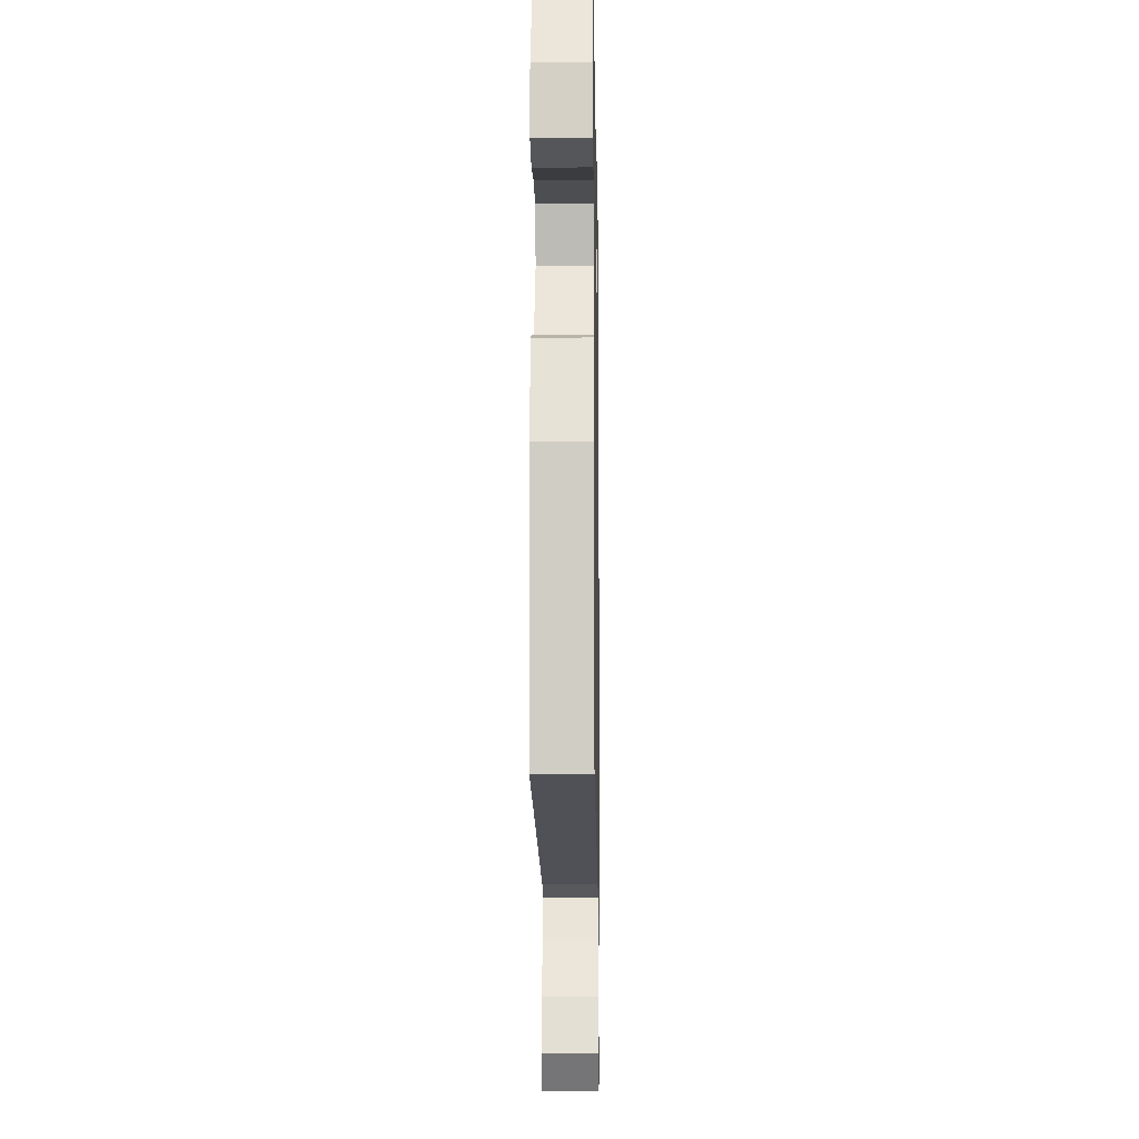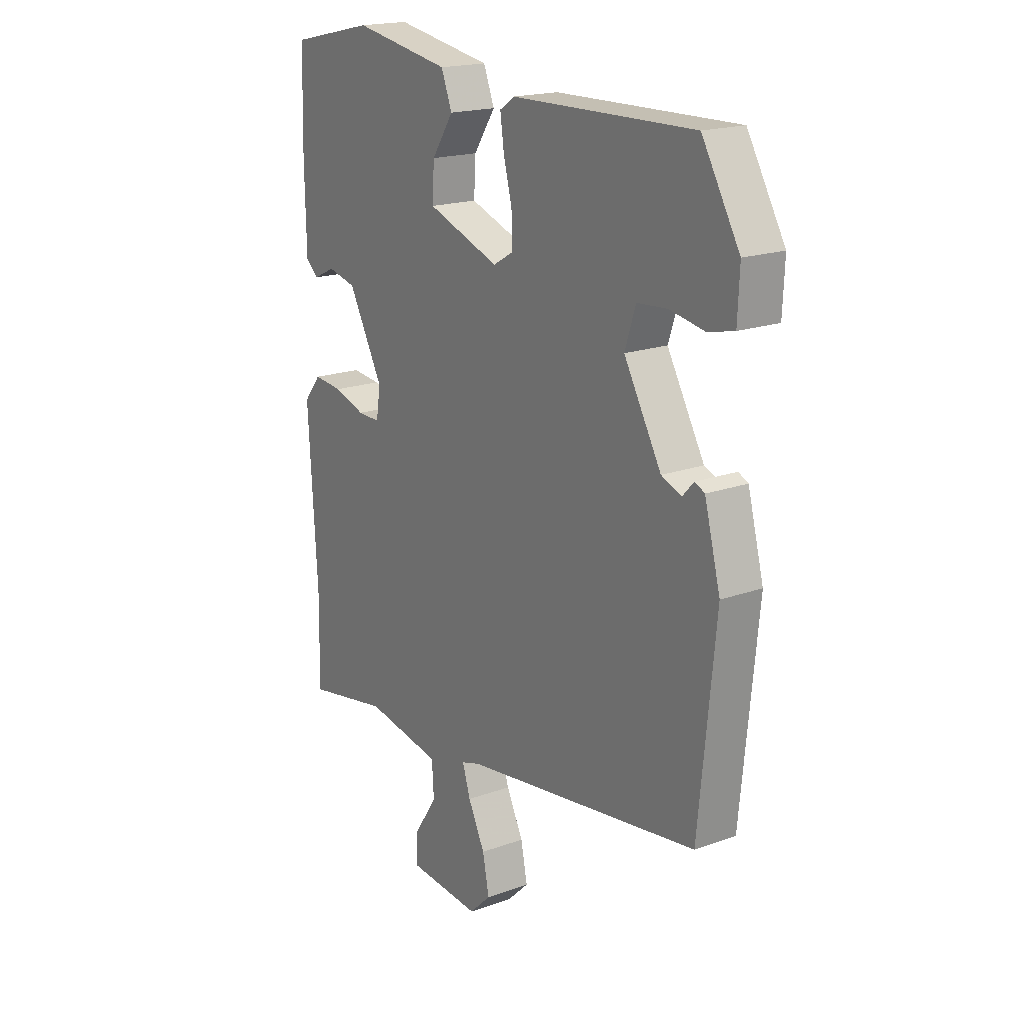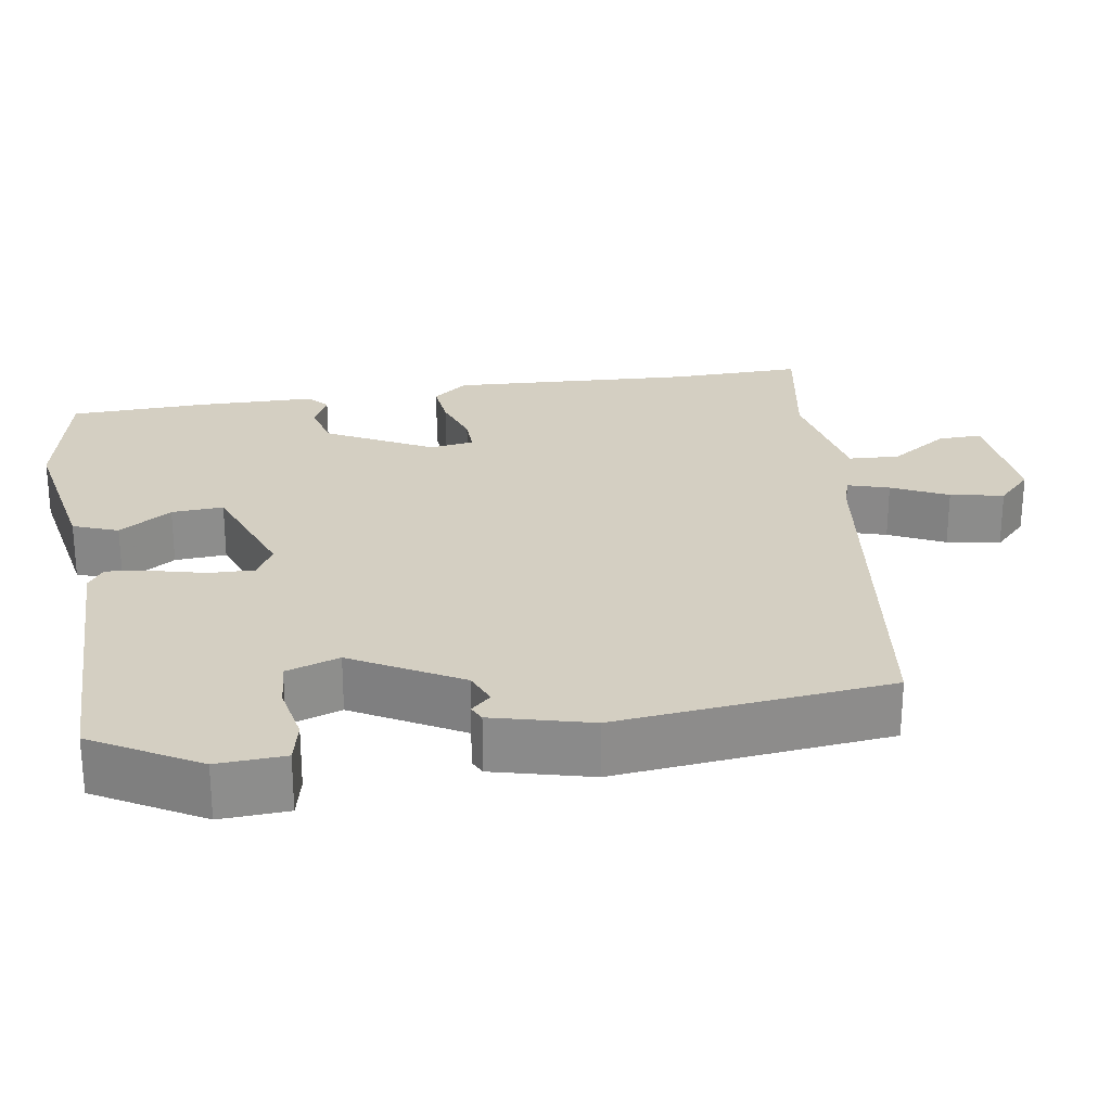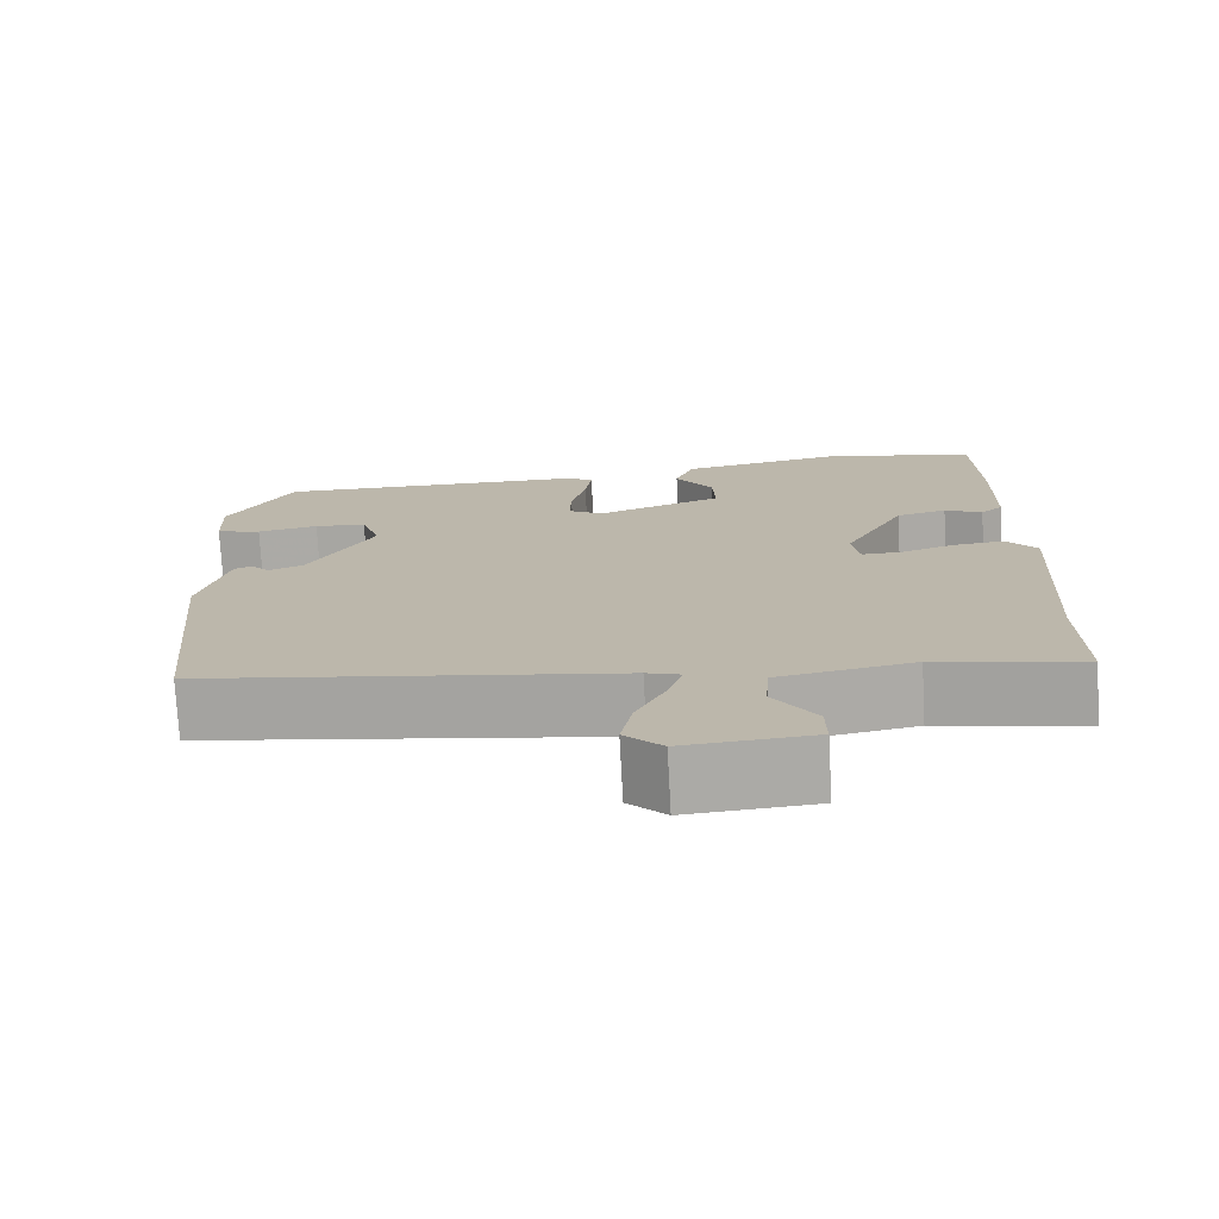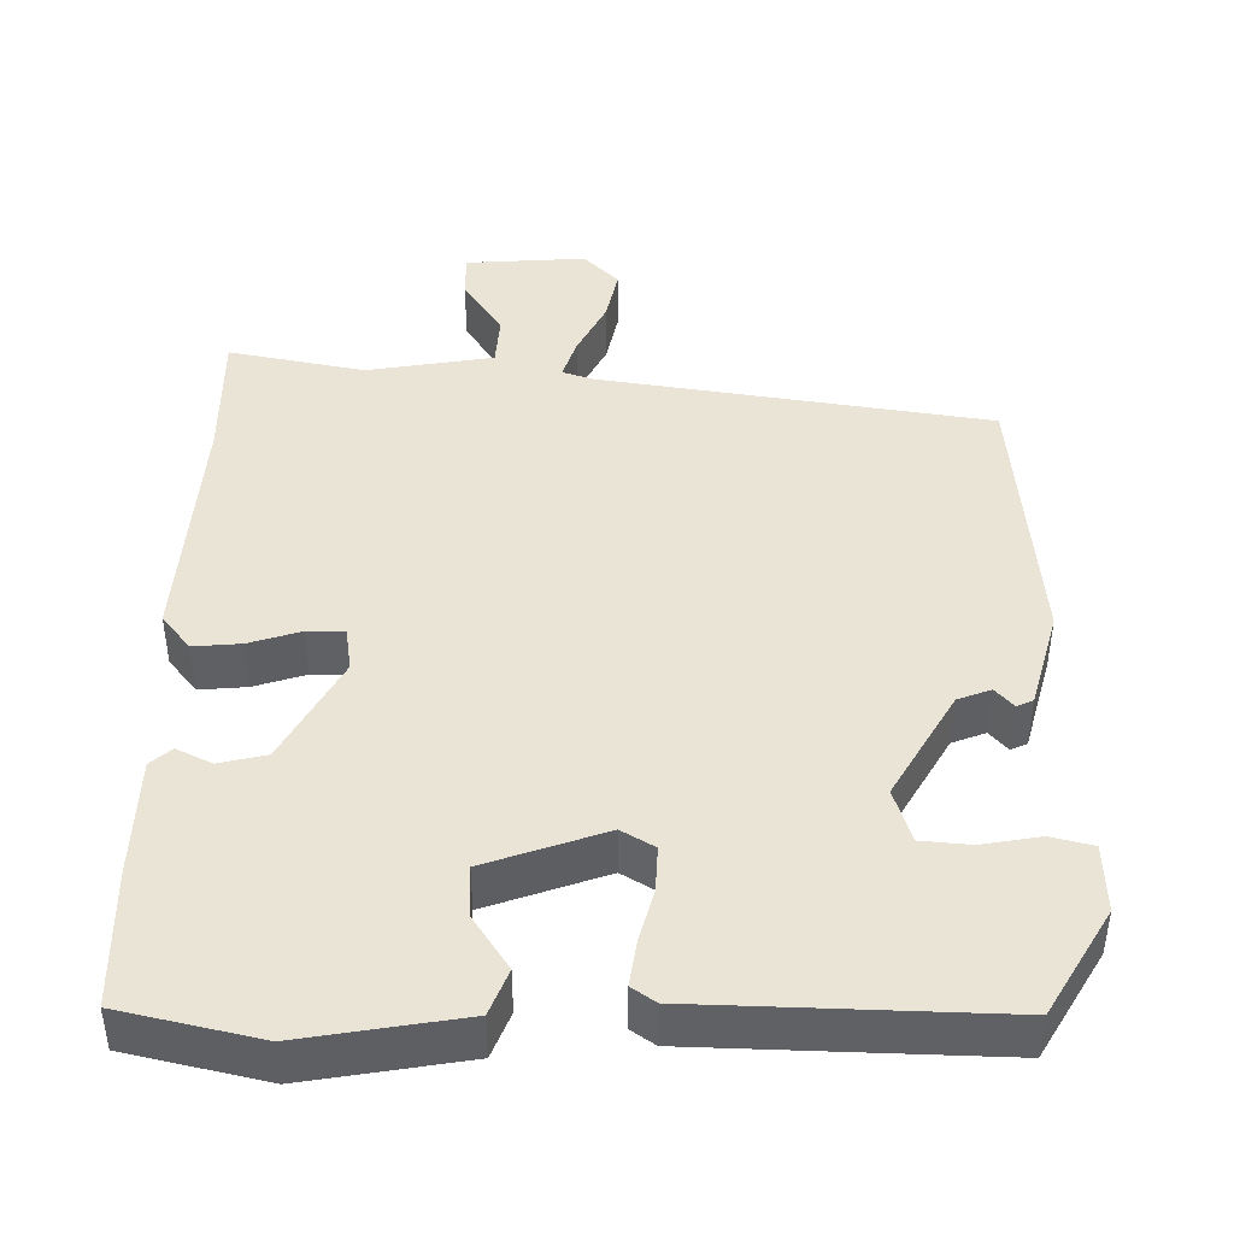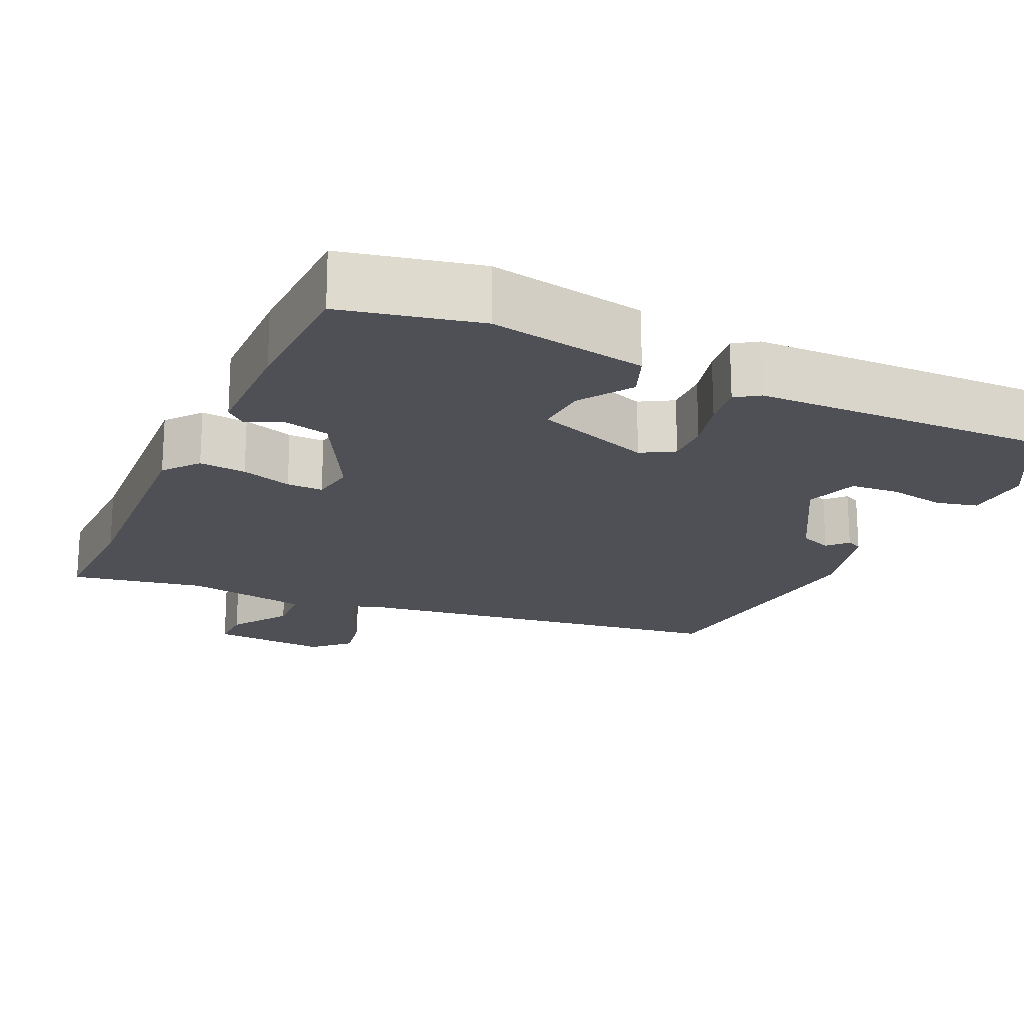
<metadata>
{"format":"obj","ext":"obj","renderer":"f3d","projection":"perspective","resolution":1024,"background":"white","views":[{"elev":-12.3,"azim":91.0,"up":"+Z"},{"elev":18.7,"azim":55.4,"up":"+Z"},{"elev":25.7,"azim":80.5,"up":"+Y"},{"elev":-75.1,"azim":-176.9,"up":"+Z"},{"elev":43.7,"azim":1.2,"up":"+Y"},{"elev":-19.3,"azim":-24.7,"up":"+Y"}]}
</metadata>
<code>
v -0.5 0.07 0.509
v -0.32 0.07 0.548
v -0.113 0.07 0.511
v -0.09 0.07 0.452
v -0.136 0.07 0.383
v -0.14 0.07 0.315
v 0.014 0.07 0.259
v 0.057 0.07 0.284
v 0.055 0.07 0.343
v 0.037 0.07 0.413
v 0.029 0.07 0.471
v 0.06 0.07 0.492
v 0.448 0.07 0.499
v 0.528 0.07 0.361
v 0.524 0.07 0.272
v 0.469 0.07 0.259
v 0.394 0.07 0.273
v 0.33 0.07 0.268
v 0.307 0.07 0.198
v 0.387 0.07 0.057
v 0.43 0.07 0.04
v 0.454 0.07 0.066
v 0.475 0.07 0.056
v 0.509 0.07 -0.073
v 0.474 0.07 -0.432
v -0.032 0.07 -0.504
v -0.073 0.07 -0.517
v -0.056 0.07 -0.571
v -0.02 0.07 -0.644
v -0.006 0.07 -0.714
v -0.052 0.07 -0.759
v -0.208 0.07 -0.747
v -0.207 0.07 -0.689
v -0.156 0.07 -0.612
v -0.16 0.07 -0.545
v -0.324 0.07 -0.516
v -0.501 0.07 -0.549
v -0.498 0.07 -0.375
v -0.517 0.07 -0.056
v -0.48 0.07 -0.01
v -0.418 0.07 -0.016
v -0.351 0.07 -0.038
v -0.303 0.07 -0.039
v -0.294 0.07 0.019
v -0.368 0.07 0.157
v -0.429 0.07 0.172
v -0.475 0.07 0.15
v -0.502 0.07 0.174
v -0.505 0.07 0.329
v -0.5 0 0.509
v -0.32 0 0.548
v -0.113 0 0.511
v -0.09 0 0.452
v -0.136 0 0.383
v -0.14 0 0.315
v 0.014 0 0.259
v 0.057 0 0.284
v 0.055 0 0.343
v 0.037 0 0.413
v 0.029 0 0.471
v 0.06 0 0.492
v 0.448 0 0.499
v 0.528 0 0.361
v 0.524 0 0.272
v 0.469 0 0.259
v 0.394 0 0.273
v 0.33 0 0.268
v 0.307 0 0.198
v 0.387 0 0.057
v 0.43 0 0.04
v 0.454 0 0.066
v 0.475 0 0.056
v 0.509 0 -0.073
v 0.474 0 -0.432
v -0.032 0 -0.504
v -0.073 0 -0.517
v -0.056 0 -0.571
v -0.02 0 -0.644
v -0.006 0 -0.714
v -0.052 0 -0.759
v -0.208 0 -0.747
v -0.207 0 -0.689
v -0.156 0 -0.612
v -0.16 0 -0.545
v -0.324 0 -0.516
v -0.501 0 -0.549
v -0.498 0 -0.375
v -0.517 0 -0.056
v -0.48 0 -0.01
v -0.418 0 -0.016
v -0.351 0 -0.038
v -0.303 0 -0.039
v -0.294 0 0.019
v -0.368 0 0.157
v -0.429 0 0.172
v -0.475 0 0.15
v -0.502 0 0.174
v -0.505 0 0.329
f 3 4 5
f 2 3 5
f 1 2 5
f 49 1 5
f 48 49 5
f 47 48 5
f 46 47 5
f 45 46 5 6
f 44 45 6 7
f 43 44 7 8
f 40 41 42
f 39 40 42
f 38 39 42
f 38 42 43
f 37 38 43
f 36 37 43
f 35 36 43 8
f 32 33 34
f 31 32 34
f 30 31 34
f 29 30 34
f 28 29 34
f 27 28 34 35
f 24 25 26
f 23 24 26
f 22 23 26
f 21 22 26
f 20 21 26 27
f 27 35 8
f 20 27 8
f 19 20 8
f 15 16 17
f 14 15 17
f 13 14 17
f 12 13 17
f 11 12 17
f 10 11 17
f 9 10 17
f 9 17 18
f 8 9 18 19
f 54 53 52
f 54 52 51
f 54 51 50
f 54 50 98
f 54 98 97
f 54 97 96
f 54 96 95
f 55 54 95 94
f 56 55 94 93
f 57 56 93 92
f 91 90 89
f 91 89 88
f 91 88 87
f 92 91 87
f 92 87 86
f 92 86 85
f 57 92 85 84
f 83 82 81
f 83 81 80
f 83 80 79
f 83 79 78
f 83 78 77
f 84 83 77 76
f 75 74 73
f 75 73 72
f 75 72 71
f 75 71 70
f 76 75 70 69
f 57 84 76
f 57 76 69
f 57 69 68
f 66 65 64
f 66 64 63
f 66 63 62
f 66 62 61
f 66 61 60
f 66 60 59
f 66 59 58
f 67 66 58
f 68 67 58 57
f 1 50 51 2
f 2 51 52 3
f 3 52 53 4
f 4 53 54 5
f 5 54 55 6
f 6 55 56 7
f 7 56 57 8
f 8 57 58 9
f 9 58 59 10
f 10 59 60 11
f 11 60 61 12
f 12 61 62 13
f 13 62 63 14
f 14 63 64 15
f 15 64 65 16
f 16 65 66 17
f 17 66 67 18
f 18 67 68 19
f 19 68 69 20
f 20 69 70 21
f 21 70 71 22
f 22 71 72 23
f 23 72 73 24
f 24 73 74 25
f 25 74 75 26
f 26 75 76 27
f 27 76 77 28
f 28 77 78 29
f 29 78 79 30
f 30 79 80 31
f 31 80 81 32
f 32 81 82 33
f 33 82 83 34
f 34 83 84 35
f 35 84 85 36
f 36 85 86 37
f 37 86 87 38
f 38 87 88 39
f 39 88 89 40
f 40 89 90 41
f 41 90 91 42
f 42 91 92 43
f 43 92 93 44
f 44 93 94 45
f 45 94 95 46
f 46 95 96 47
f 47 96 97 48
f 48 97 98 49
f 49 98 50 1

</code>
